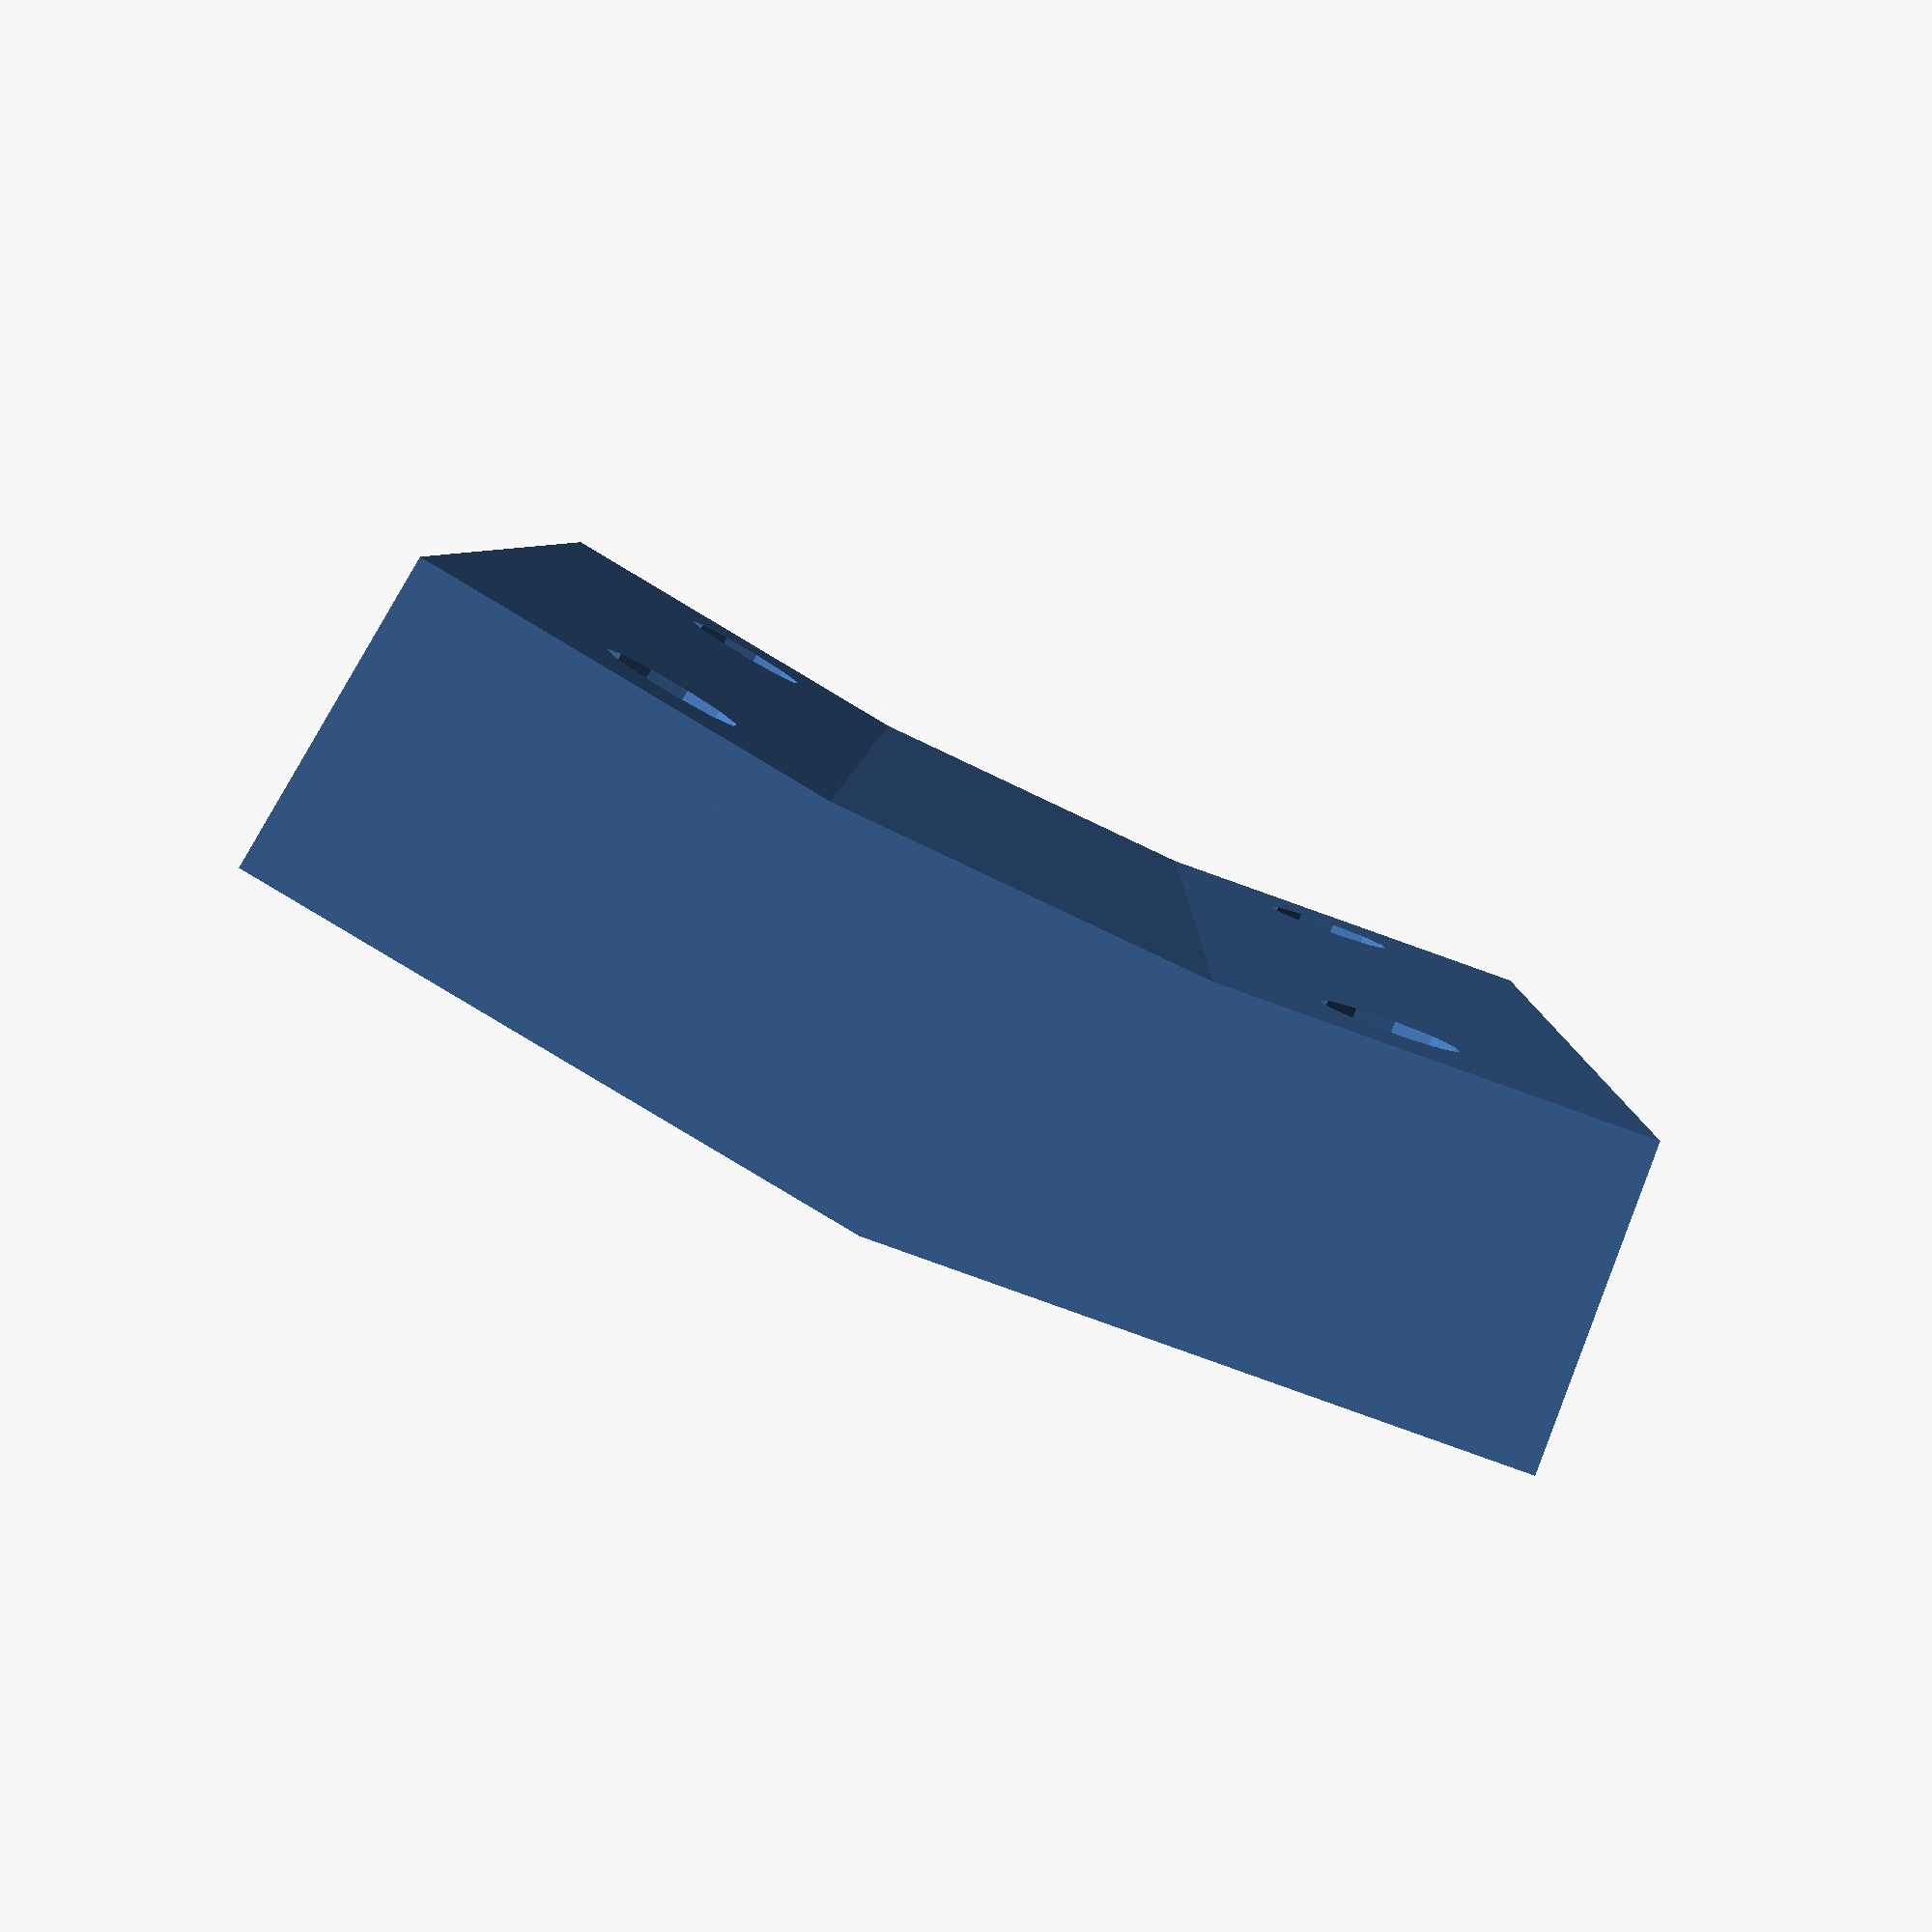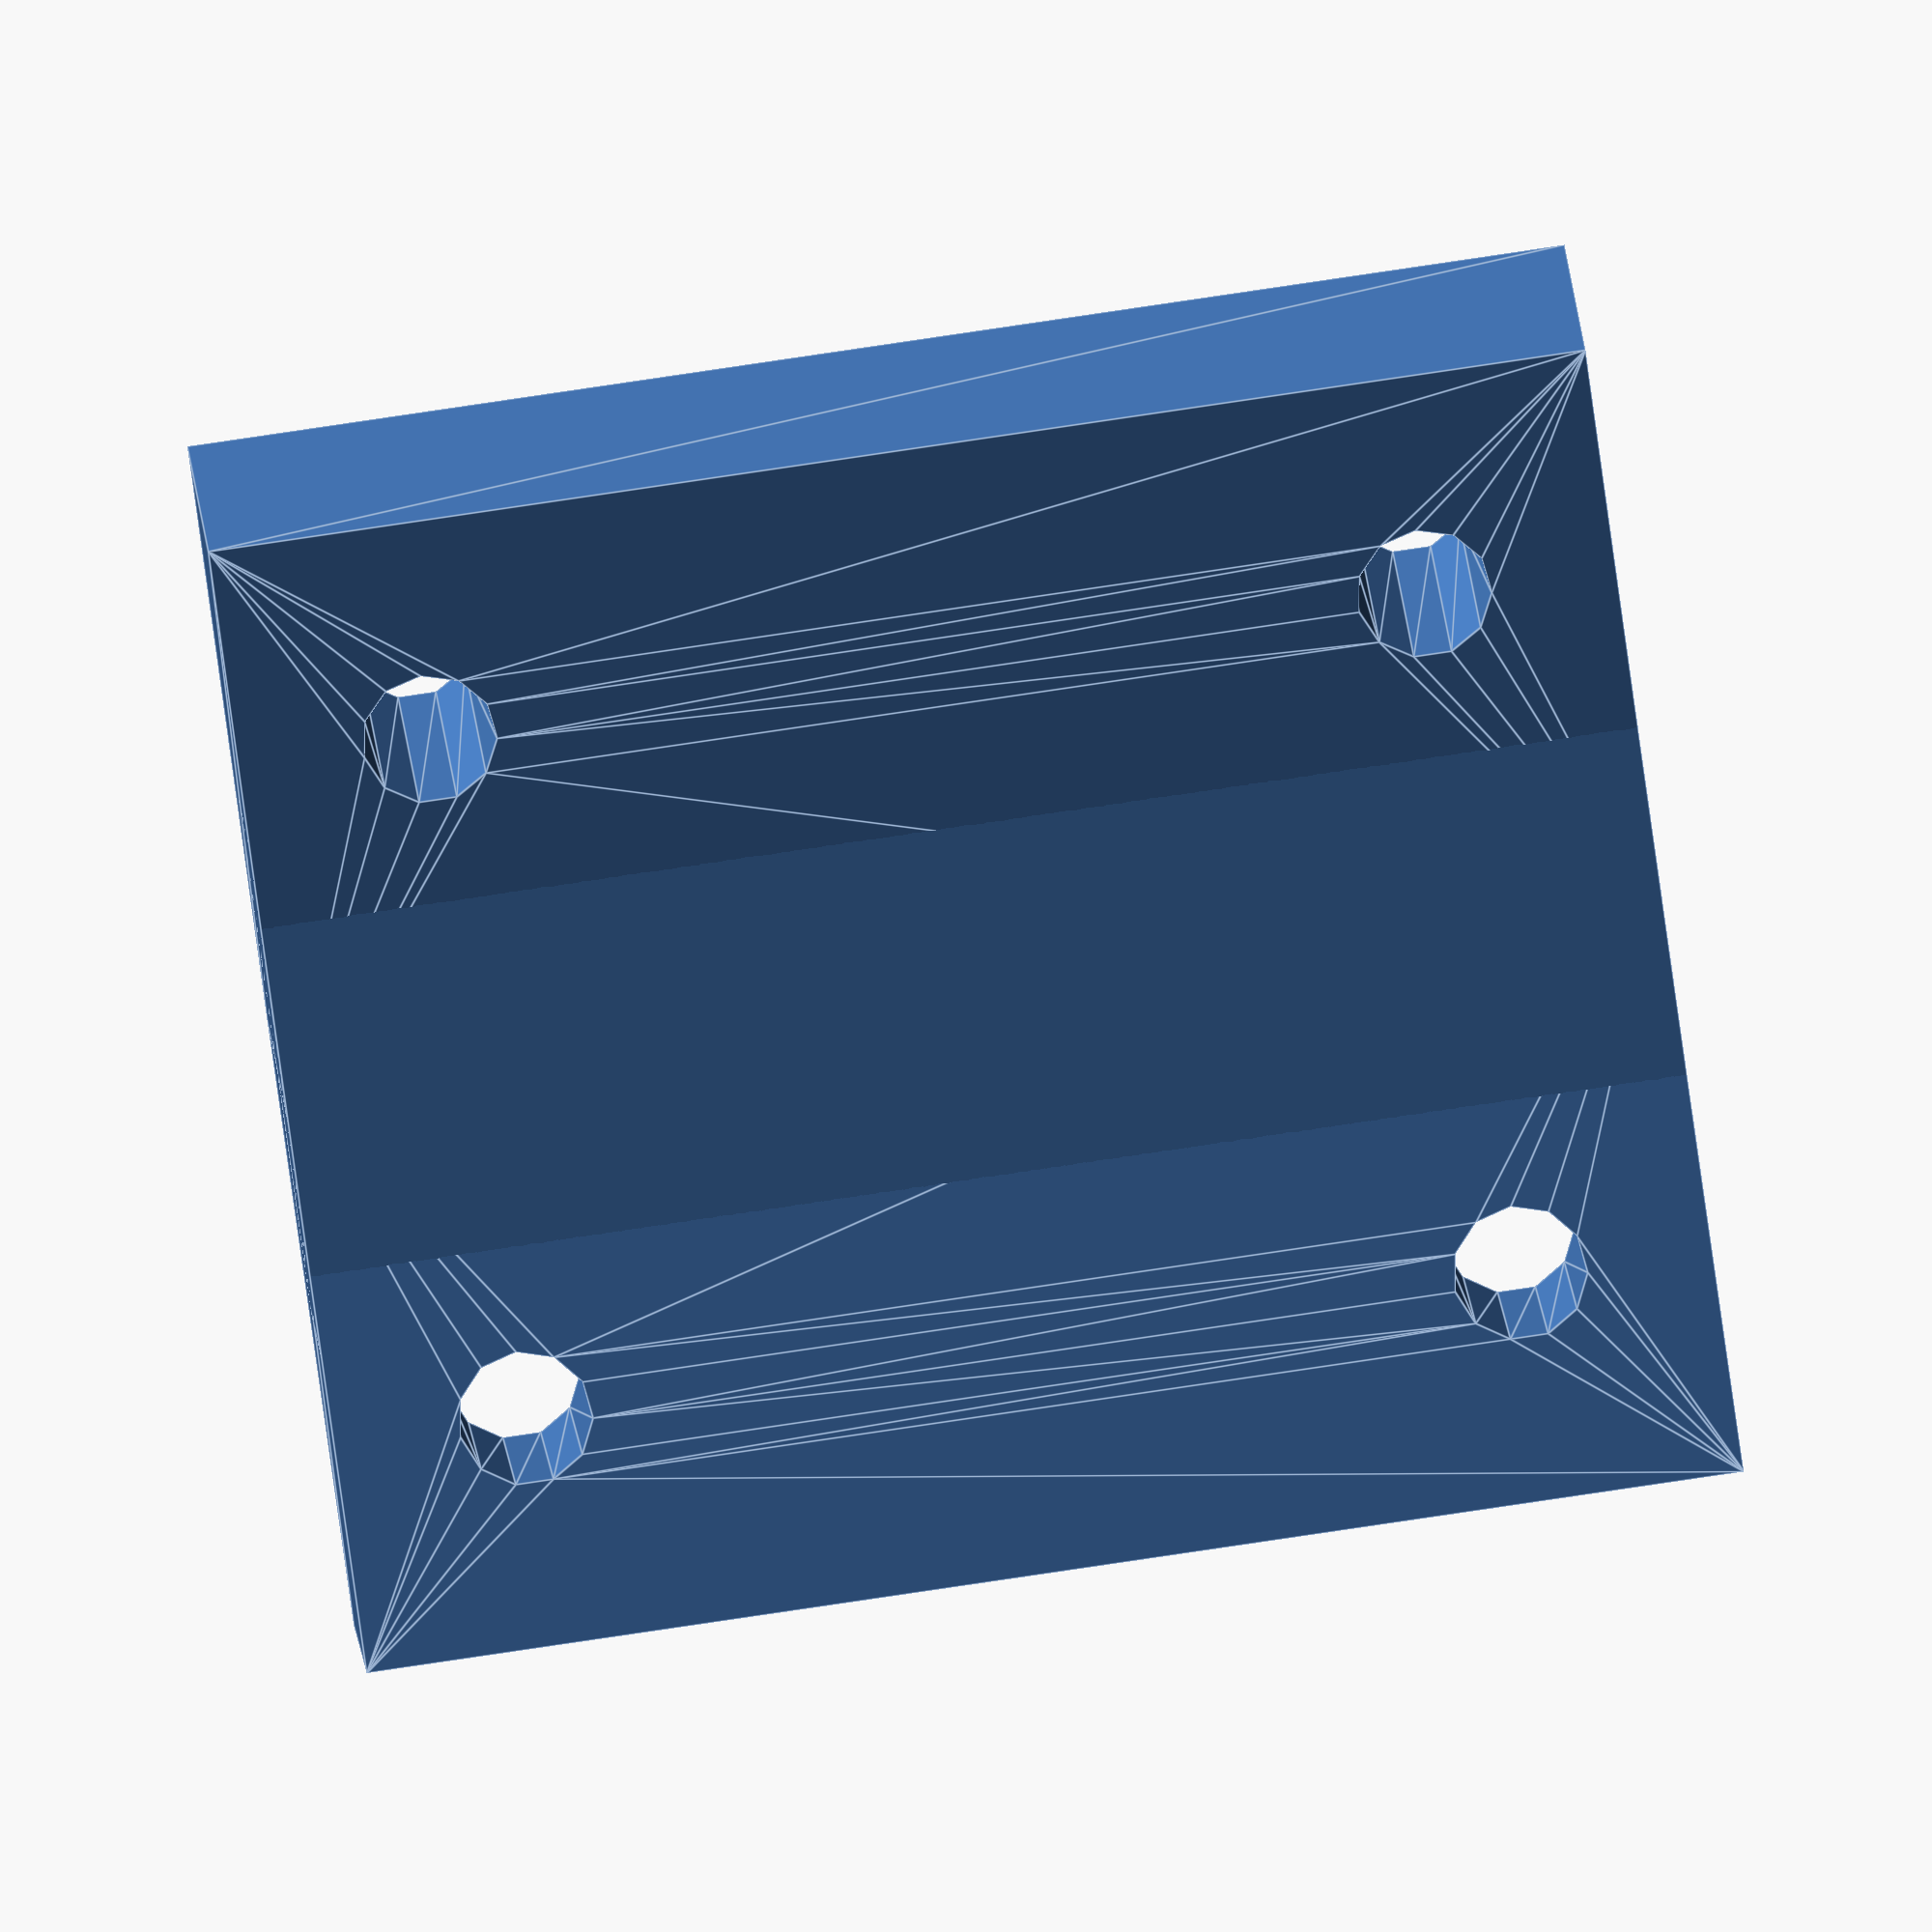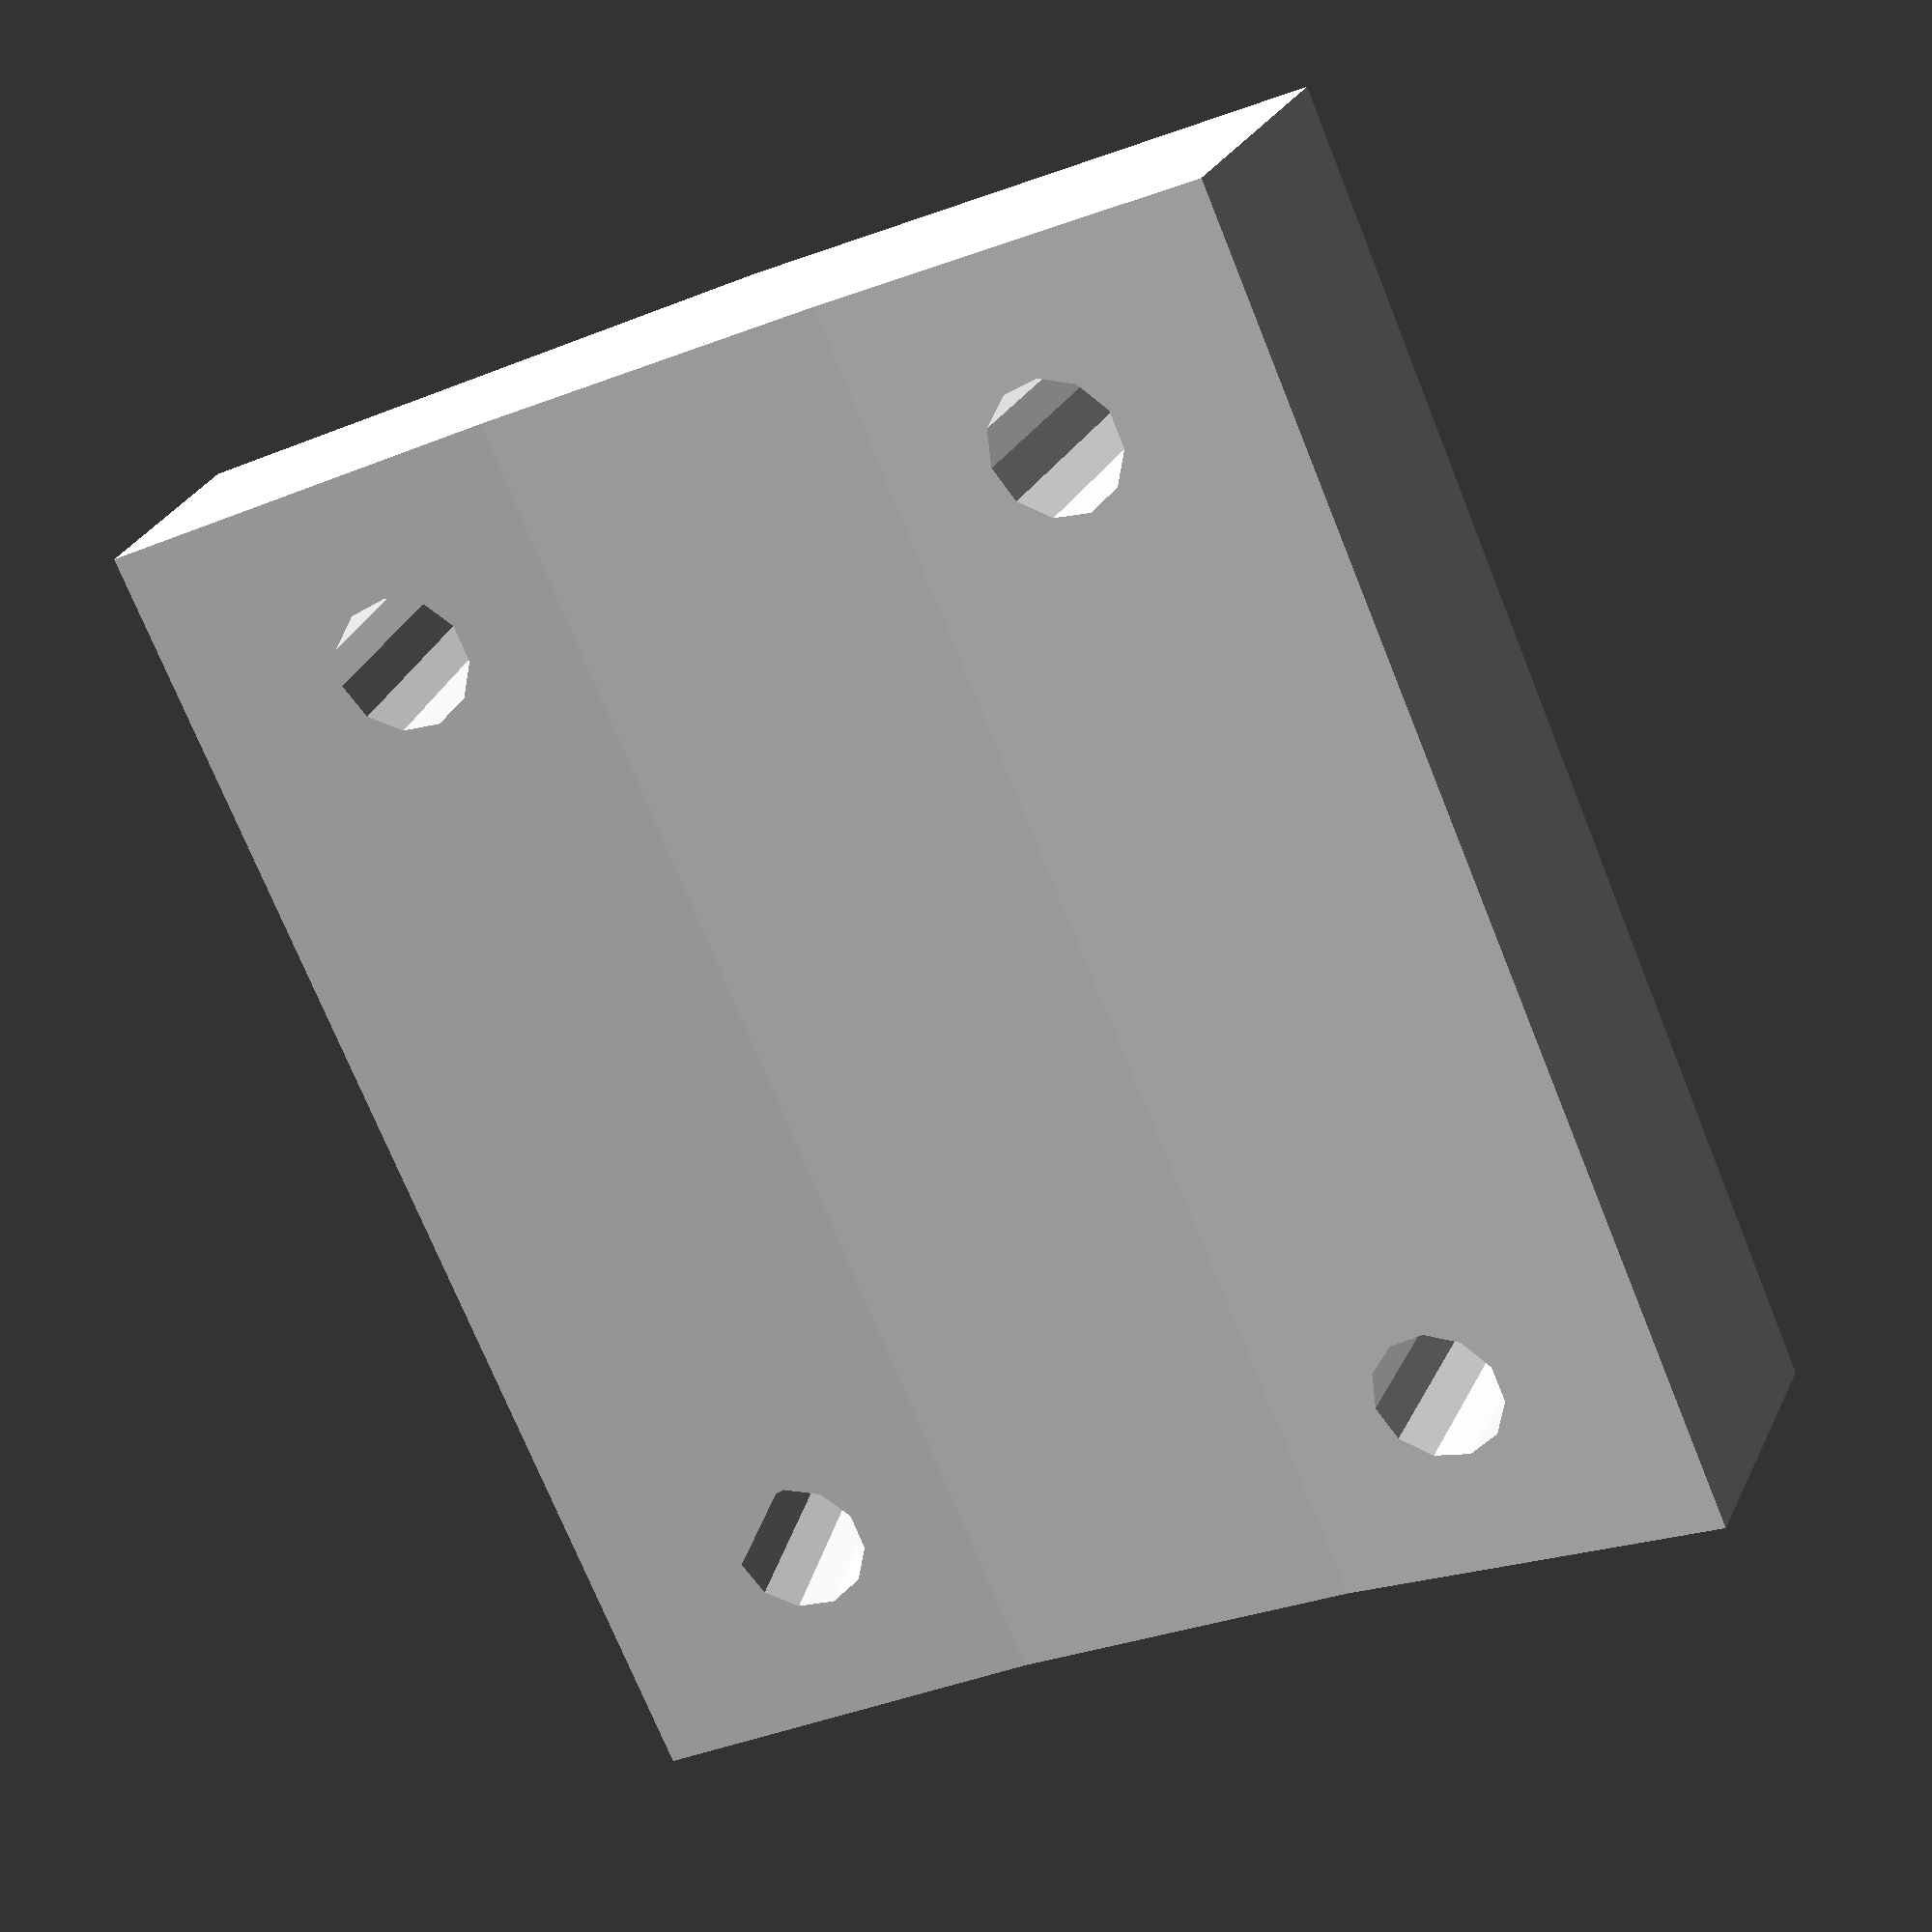
<openscad>
/** \file
 * 3D printed brackets for N sided LED matrix displays.
 *
 * Horizontal or vertical connections are possible.
 * The spacing between the holes differs for each.
 */
sides = 32;

// horizontal has 13 mm from edge to center of hole.
module horizontal_bracket()
{
	rotate([0,0,-360/sides/2])
	render() difference() {
		translate([-20,0,]) cube([20,6,10]);
		translate([-13,15,5]) rotate([90,0,0]) cylinder(r=3,h=20);
	}

	rotate([0,0,+360/sides/2])
	render() difference() {
		translate([0,0,]) cube([20,6,10]);
		translate([13,15,5]) rotate([90,0,0]) cylinder(r=3,h=20);
	}
}

// vertical has only 10mm
module vertical_bracket()
{
	rotate([0,0,-360/sides/2])
	render() difference() {
		translate([-16,0,]) cube([16,8,10]);
		translate([-10,15,5]) rotate([90,0,0]) cylinder(r=2,h=20, $fs=1);
	}

	rotate([0,0,+360/sides/2])
	render() difference() {
		translate([0,0,]) cube([16,8,10]);
		translate([10,15,5]) rotate([90,0,0]) cylinder(r=2,h=20, $fs=1);
	}
}

// combo bracket has only 10mm, with 13*2 mm spacing
module vertical_bracket2()
{
	rotate([0,0,-360/sides/2])
	render() difference() {
		translate([-16,0,]) cube([16,8,26+5+5]);
		translate([-10,15,5]) rotate([90,0,0]) cylinder(r=3.5/2,h=20, $fs=1);
		translate([-10,15,26+5]) rotate([90,0,0]) cylinder(r=3.5/2,h=20, $fs=1);
	}

	rotate([0,0,+360/sides/2])
	render() difference() {
		translate([0,0,]) cube([16,8,26+5+5]);
		translate([10,15,5]) rotate([90,0,0]) cylinder(r=3.5/2,h=20, $fs=1);
		translate([10,15,26+5]) rotate([90,0,0]) cylinder(r=3.5/2,h=20, $fs=1);
	}

	translate([-7,3.5,0]) cube([14,5,26+5+5]);
}


module vertical_bracket3()
{
	linear_extrude(height=8) polygon([
		[0,0],
		//[20,cos(360/sides/2)*10],
		[-20,10],
		[20,10],
		//[-cos(360/sides/2)*10,10],
	]);
}


if (0)
{
for (i = [0:7])
{
	for (j = [0:3])
	{
		translate([i*15, j*37,0])
		rotate([0,0,90])
		vertical_bracket();
	}
}
} else {
	vertical_bracket2();
	//vertical_bracket3();
}

</openscad>
<views>
elev=174.5 azim=154.8 roll=358.9 proj=p view=solid
elev=97.6 azim=157.8 roll=278.4 proj=o view=edges
elev=252.8 azim=17.2 roll=158.0 proj=p view=solid
</views>
